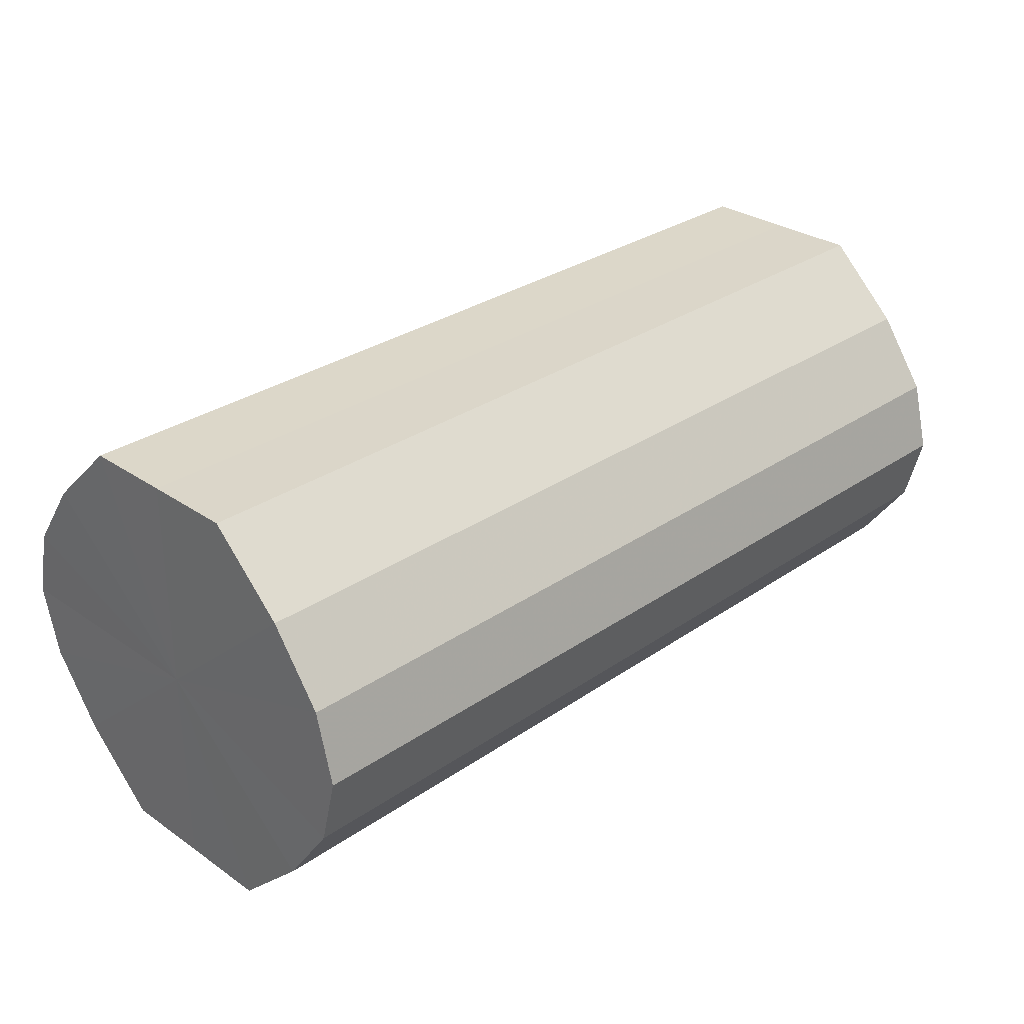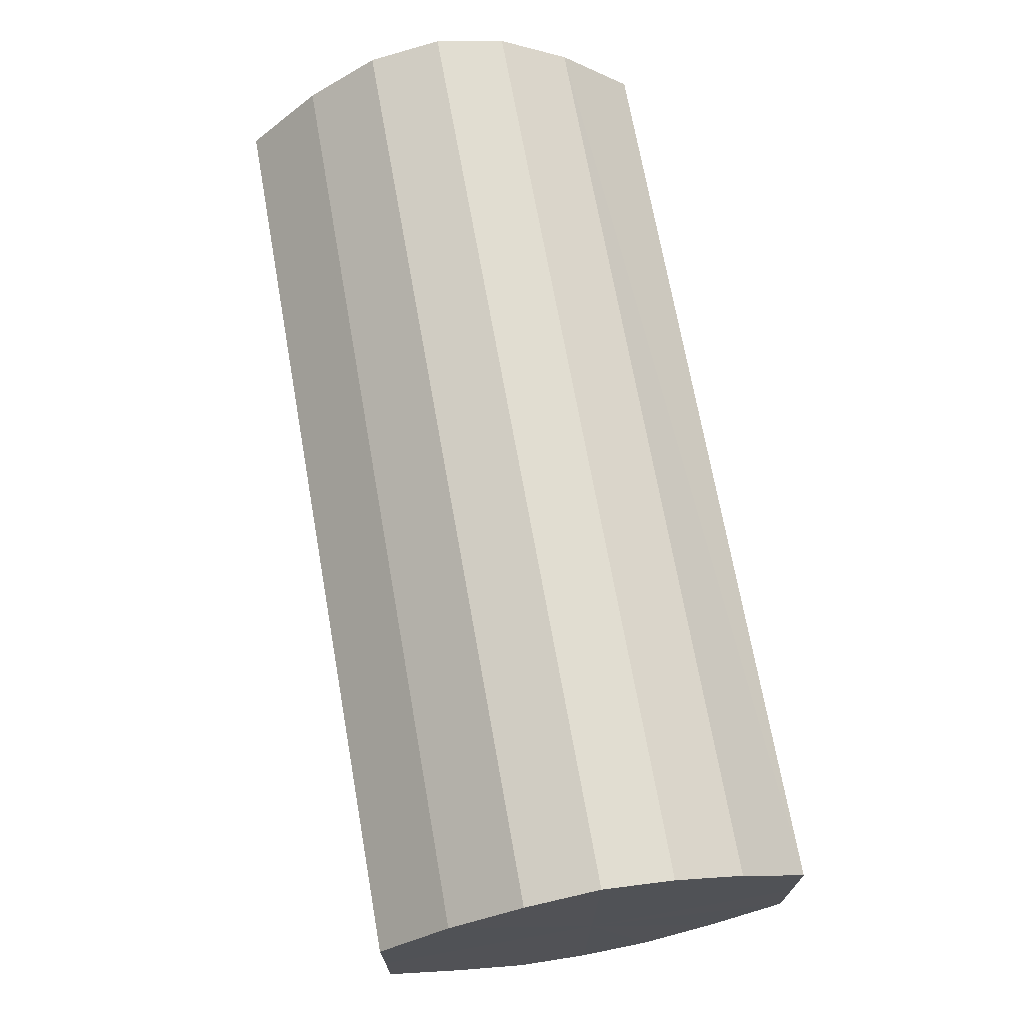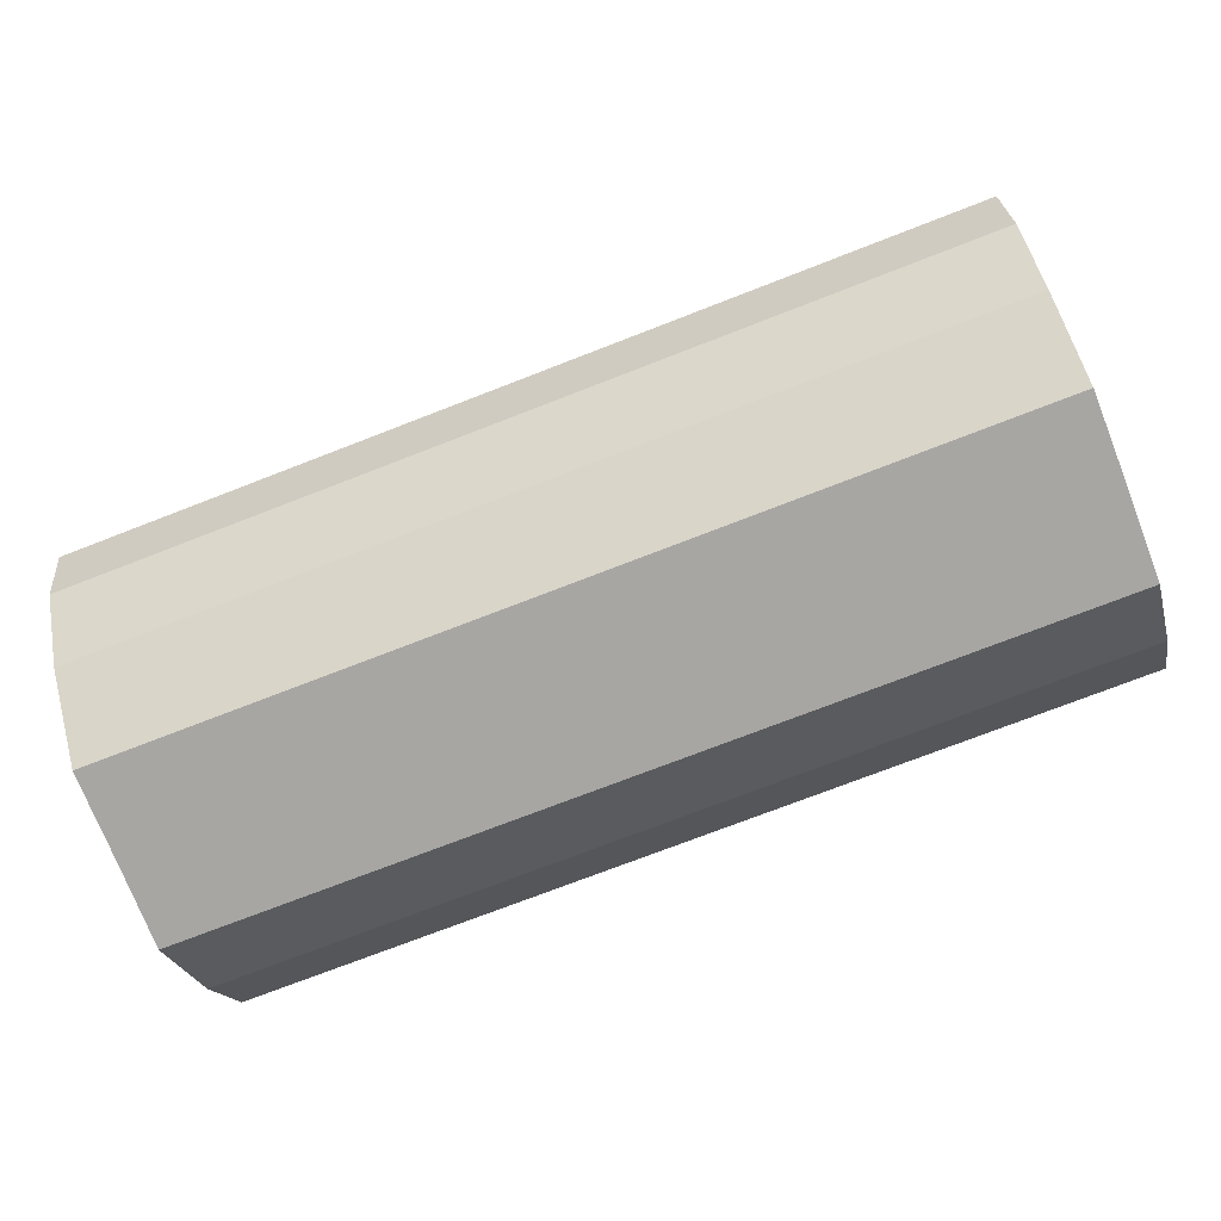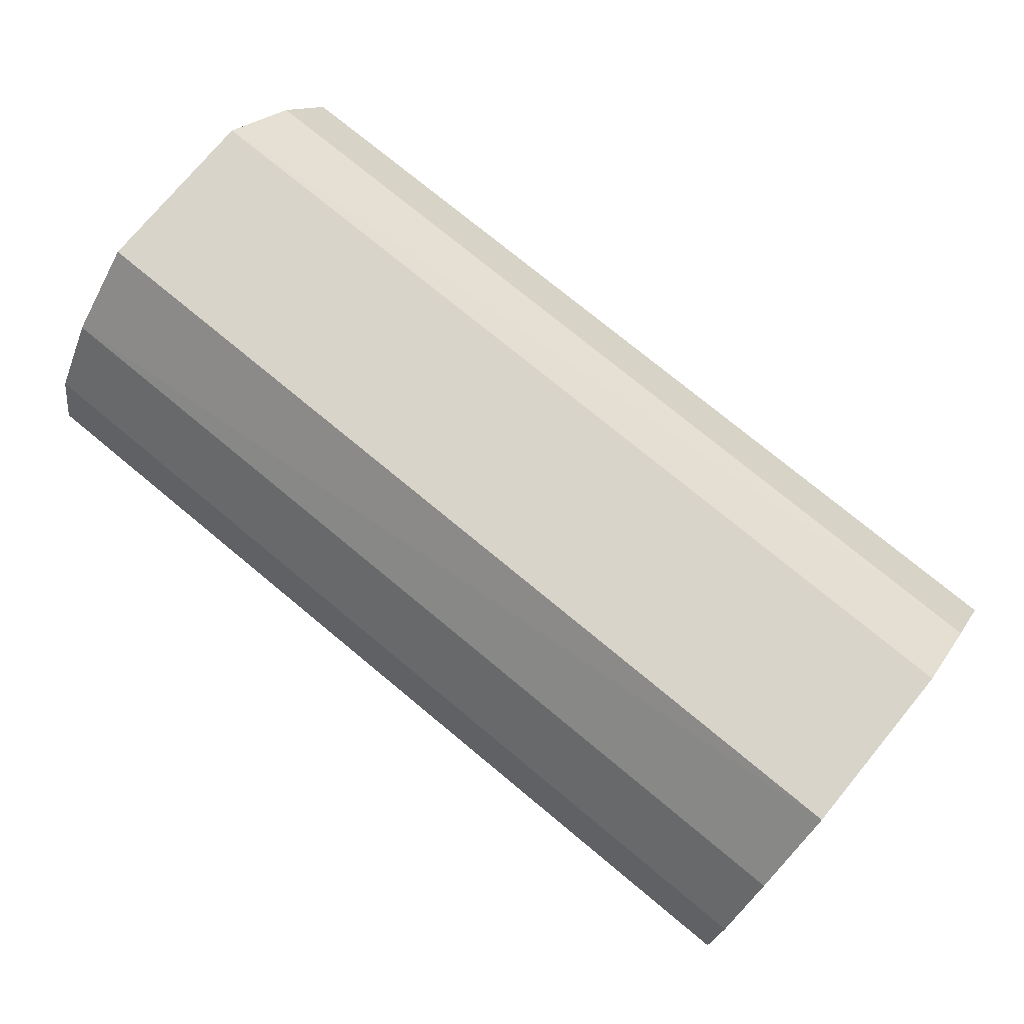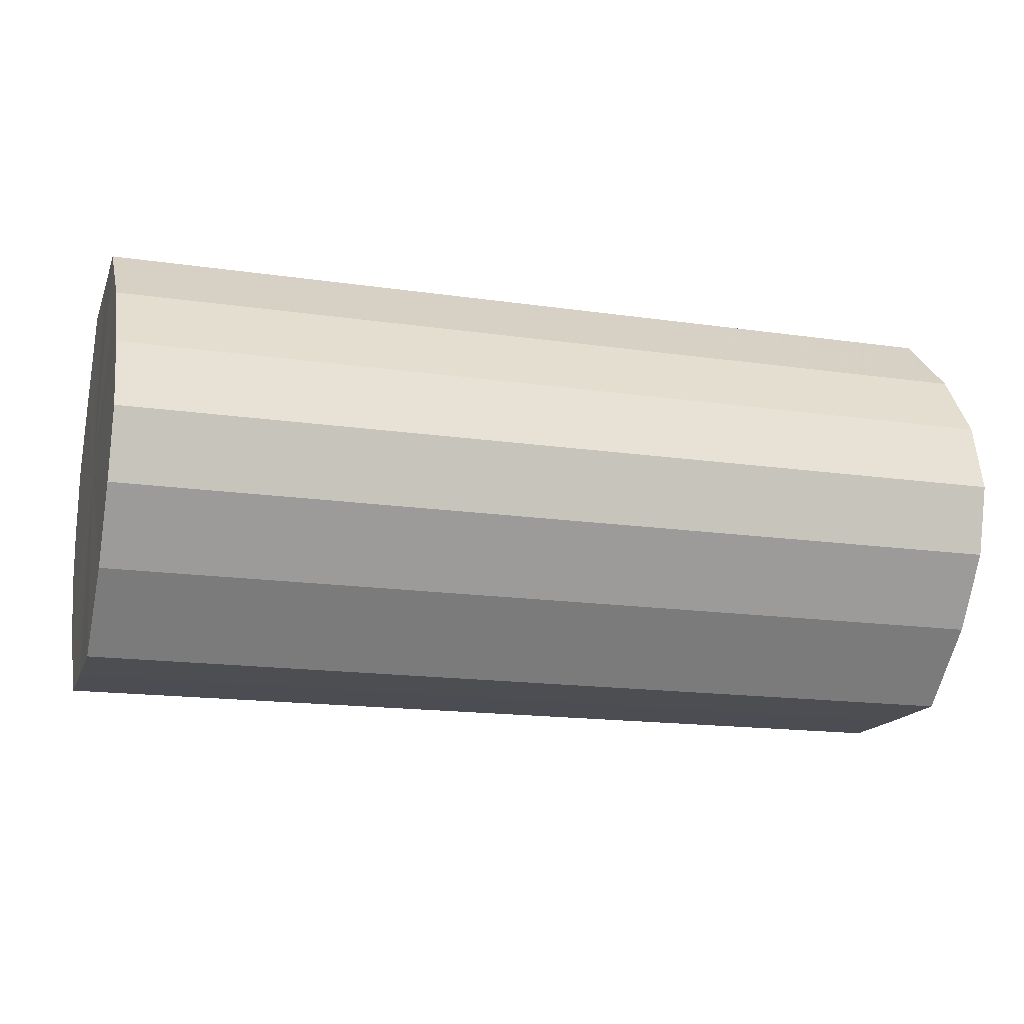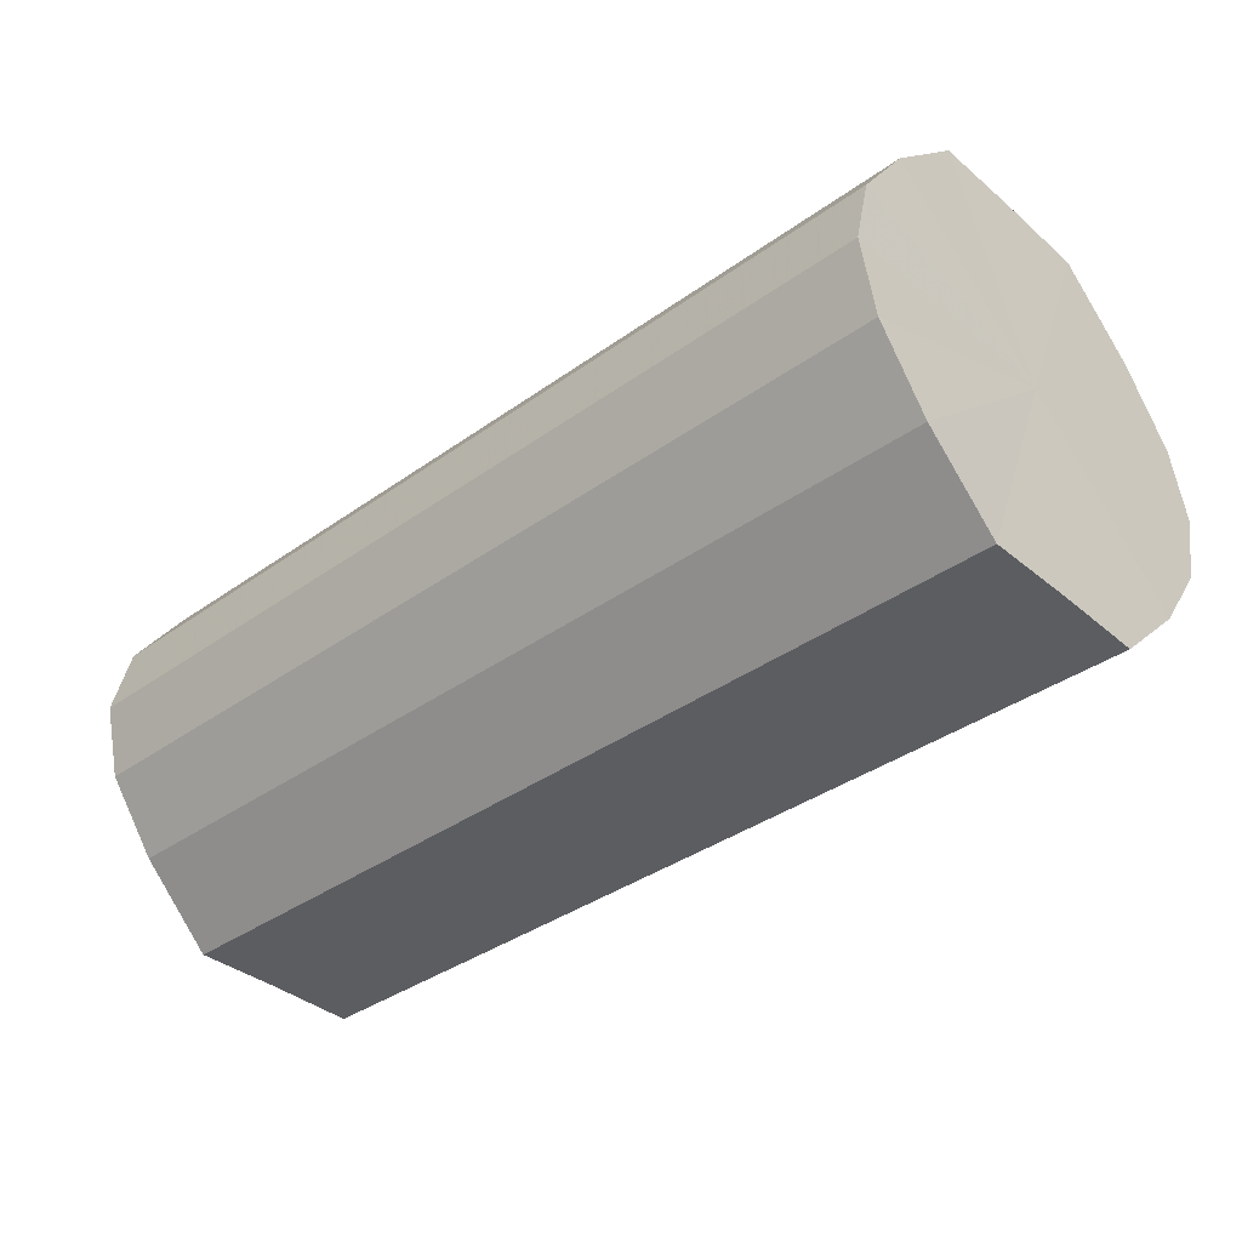
<metadata>
{"format":"obj","ext":"obj","renderer":"f3d","projection":"perspective","resolution":1024,"background":"white","views":[{"elev":30.0,"azim":135.0,"up":"+Y"},{"elev":70.0,"azim":-100.1,"up":"+Z"},{"elev":-74.2,"azim":-158.8,"up":"+Y"},{"elev":75.3,"azim":39.6,"up":"+Y"},{"elev":-16.5,"azim":163.4,"up":"+Y"},{"elev":-36.8,"azim":42.8,"up":"+Y"}]}
</metadata>
<code>
o 21367
v 2221 1865 7.266
v 2221 1865 7.278
v 2221 1865 7.266
v 2221 1865 7.289
v 2221 1865 7.278
v 2221 1865 7.253
v 2221 1865 7.253
v 2221 1865 7.296
v 2221 1865 7.289
v 2221 1865 7.243
v 2221 1865 7.243
v 2221 1865 7.299
v 2221 1865 7.296
v 2221 1865 7.235
v 2221 1865 7.235
v 2221 1865 7.296
v 2221 1865 7.299
v 2221 1865 7.233
v 2221 1865 7.233
v 2221 1865 7.289
v 2221 1865 7.296
v 2221 1865 7.235
v 2221 1865 7.235
v 2221 1865 7.278
v 2221 1865 7.289
v 2221 1865 7.243
v 2221 1865 7.243
v 2221 1865 7.266
v 2221 1865 7.278
v 2221 1865 7.253
v 2221 1865 7.253
v 2221 1865 7.266
v 2221 1865 7.266
v 2221 1865 7.278
v 2221 1865 7.278
v 2221 1865 7.289
v 2221 1865 7.289
v 2221 1865 7.253
v 2221 1865 7.266
v 2221 1865 7.243
v 2221 1865 7.253
v 2221 1865 7.296
v 2221 1865 7.296
v 2221 1865 7.235
v 2221 1865 7.243
v 2221 1865 7.233
v 2221 1865 7.235
v 2221 1865 7.299
v 2221 1865 7.299
v 2221 1865 7.235
v 2221 1865 7.233
v 2221 1865 7.243
v 2221 1865 7.235
v 2221 1865 7.296
v 2221 1865 7.296
v 2221 1865 7.253
v 2221 1865 7.243
v 2221 1865 7.266
v 2221 1865 7.253
v 2221 1865 7.289
v 2221 1865 7.289
v 2221 1865 7.278
v 2221 1865 7.266
v 2221 1865 7.278
v 2221 1865 7.266
v 2221 1865 7.278
v 2221 1865 7.266
v 2221 1865 7.289
v 2221 1865 7.253
v 2221 1865 7.296
v 2221 1865 7.243
v 2221 1865 7.299
v 2221 1865 7.235
v 2221 1865 7.296
v 2221 1865 7.233
v 2221 1865 7.289
v 2221 1865 7.235
v 2221 1865 7.278
v 2221 1865 7.243
v 2221 1865 7.266
v 2221 1865 7.253
v 2221 1865 7.266
v 2221 1865 7.266
v 2221 1865 7.278
v 2221 1865 7.253
v 2221 1865 7.289
v 2221 1865 7.243
v 2221 1865 7.296
v 2221 1865 7.235
v 2221 1865 7.299
v 2221 1865 7.233
v 2221 1865 7.296
v 2221 1865 7.235
v 2221 1865 7.289
v 2221 1865 7.243
v 2221 1865 7.278
v 2221 1865 7.253
v 2221 1865 7.266
f 1 2 3
f 2 4 5
f 6 1 7
f 4 8 9
f 10 6 11
f 8 12 13
f 14 10 15
f 12 16 17
f 18 14 19
f 16 20 21
f 22 18 23
f 20 24 25
f 26 22 27
f 24 28 29
f 30 26 31
f 28 30 32
f 33 34 35
f 35 36 37
f 38 39 33
f 40 41 38
f 37 42 43
f 44 45 40
f 46 47 44
f 43 48 49
f 50 51 46
f 52 53 50
f 49 54 55
f 56 57 52
f 58 59 56
f 55 60 61
f 62 63 58
f 61 64 62
f 65 66 67
f 65 68 66
f 65 67 69
f 65 70 68
f 65 69 71
f 65 72 70
f 65 71 73
f 65 74 72
f 65 73 75
f 65 76 74
f 65 75 77
f 65 78 76
f 65 77 79
f 65 80 78
f 65 79 81
f 65 81 80
f 82 83 84
f 82 85 83
f 82 84 86
f 82 87 85
f 82 86 88
f 82 89 87
f 82 88 90
f 82 91 89
f 82 90 92
f 82 93 91
f 82 92 94
f 82 95 93
f 82 94 96
f 82 97 95
f 82 96 98
f 82 98 97

</code>
